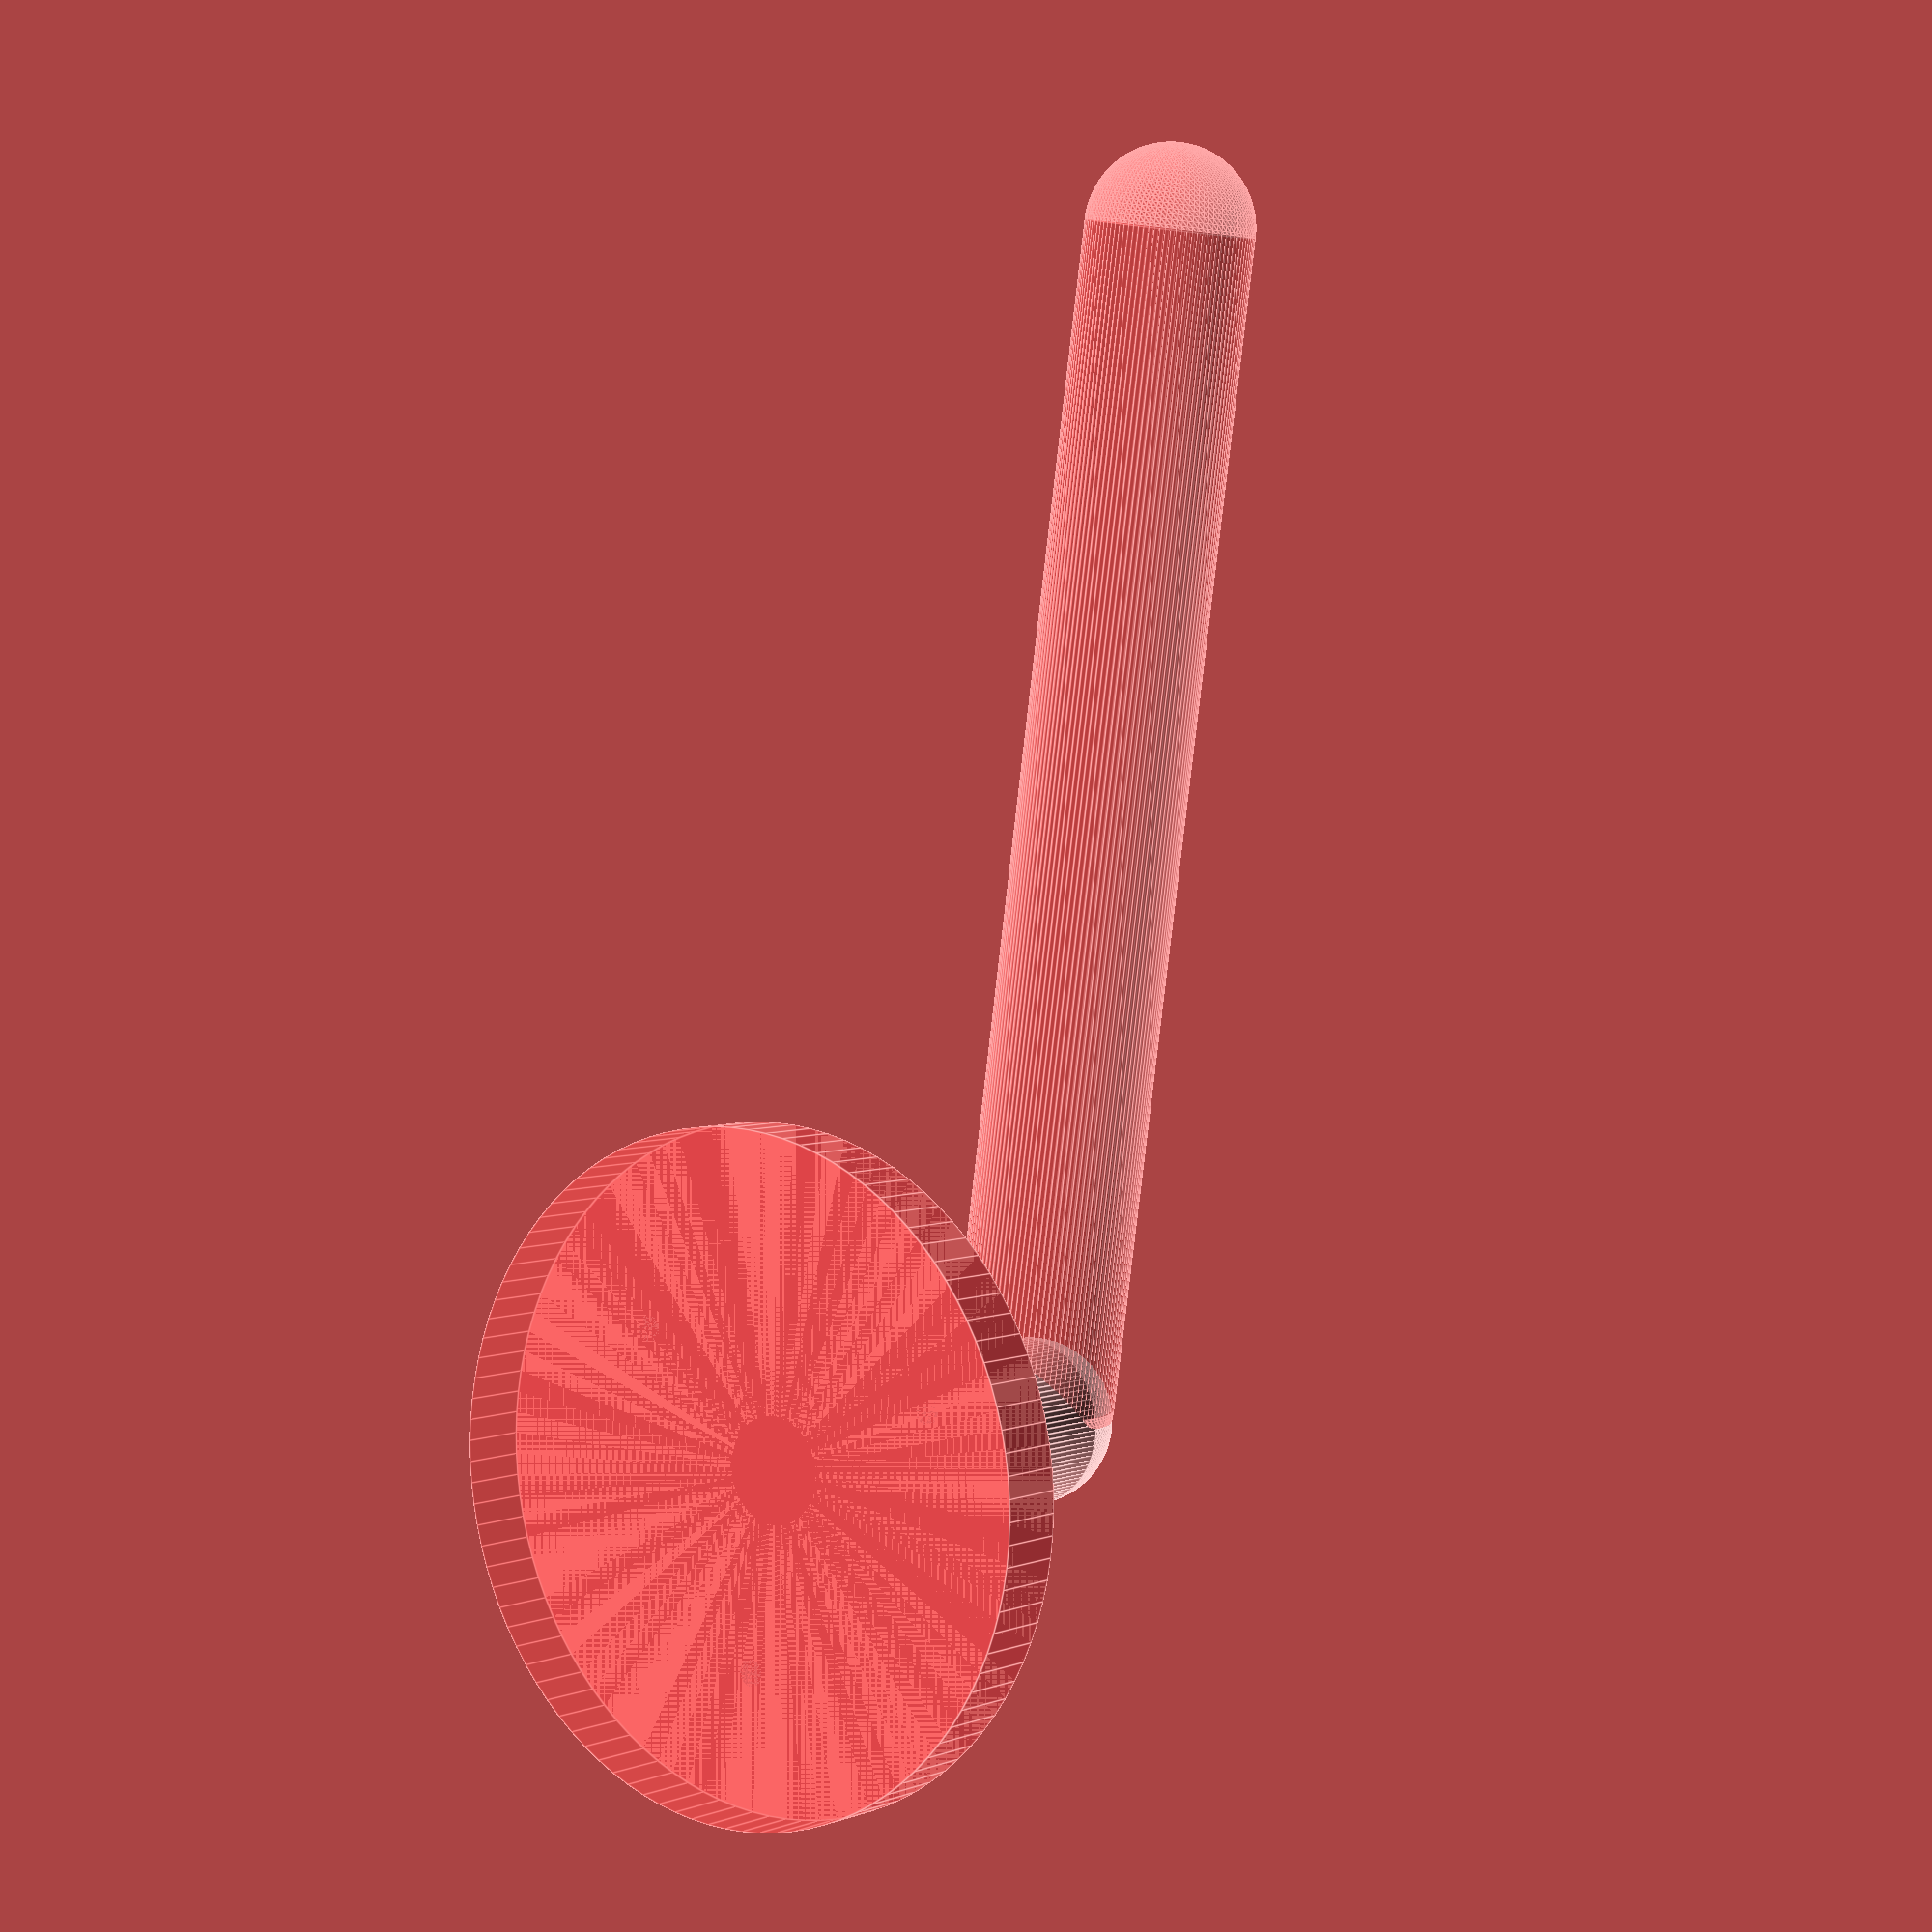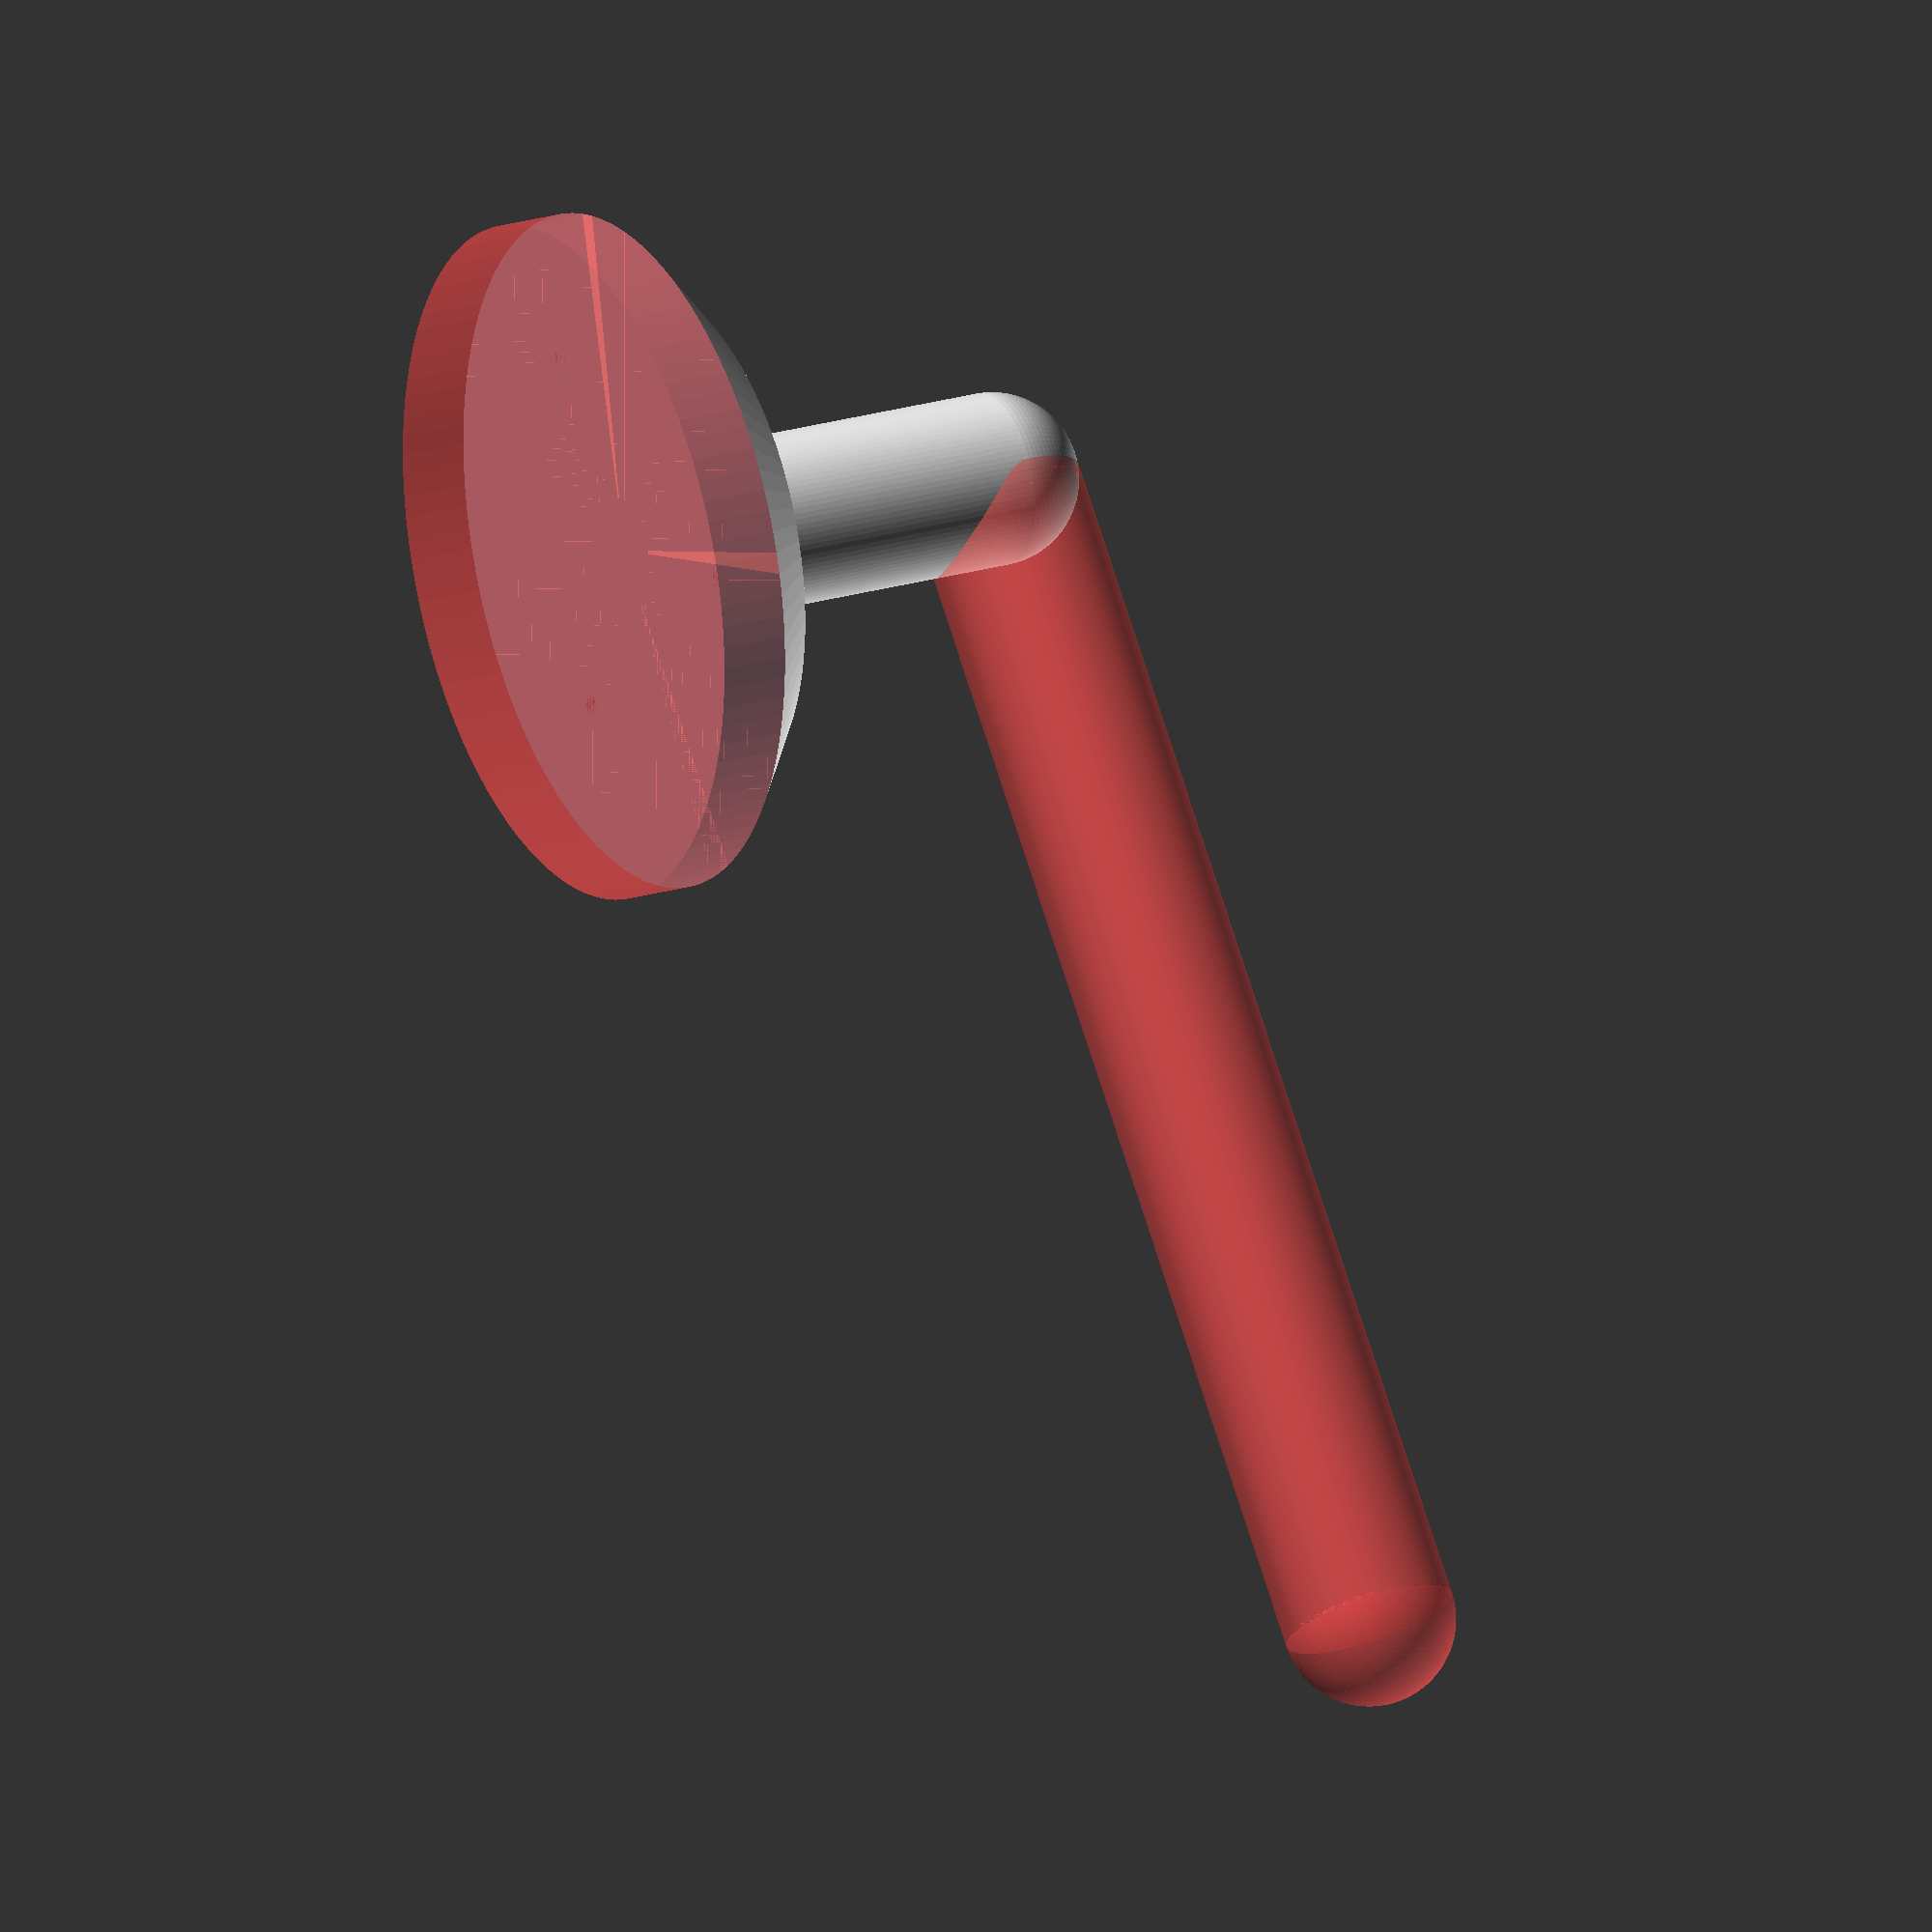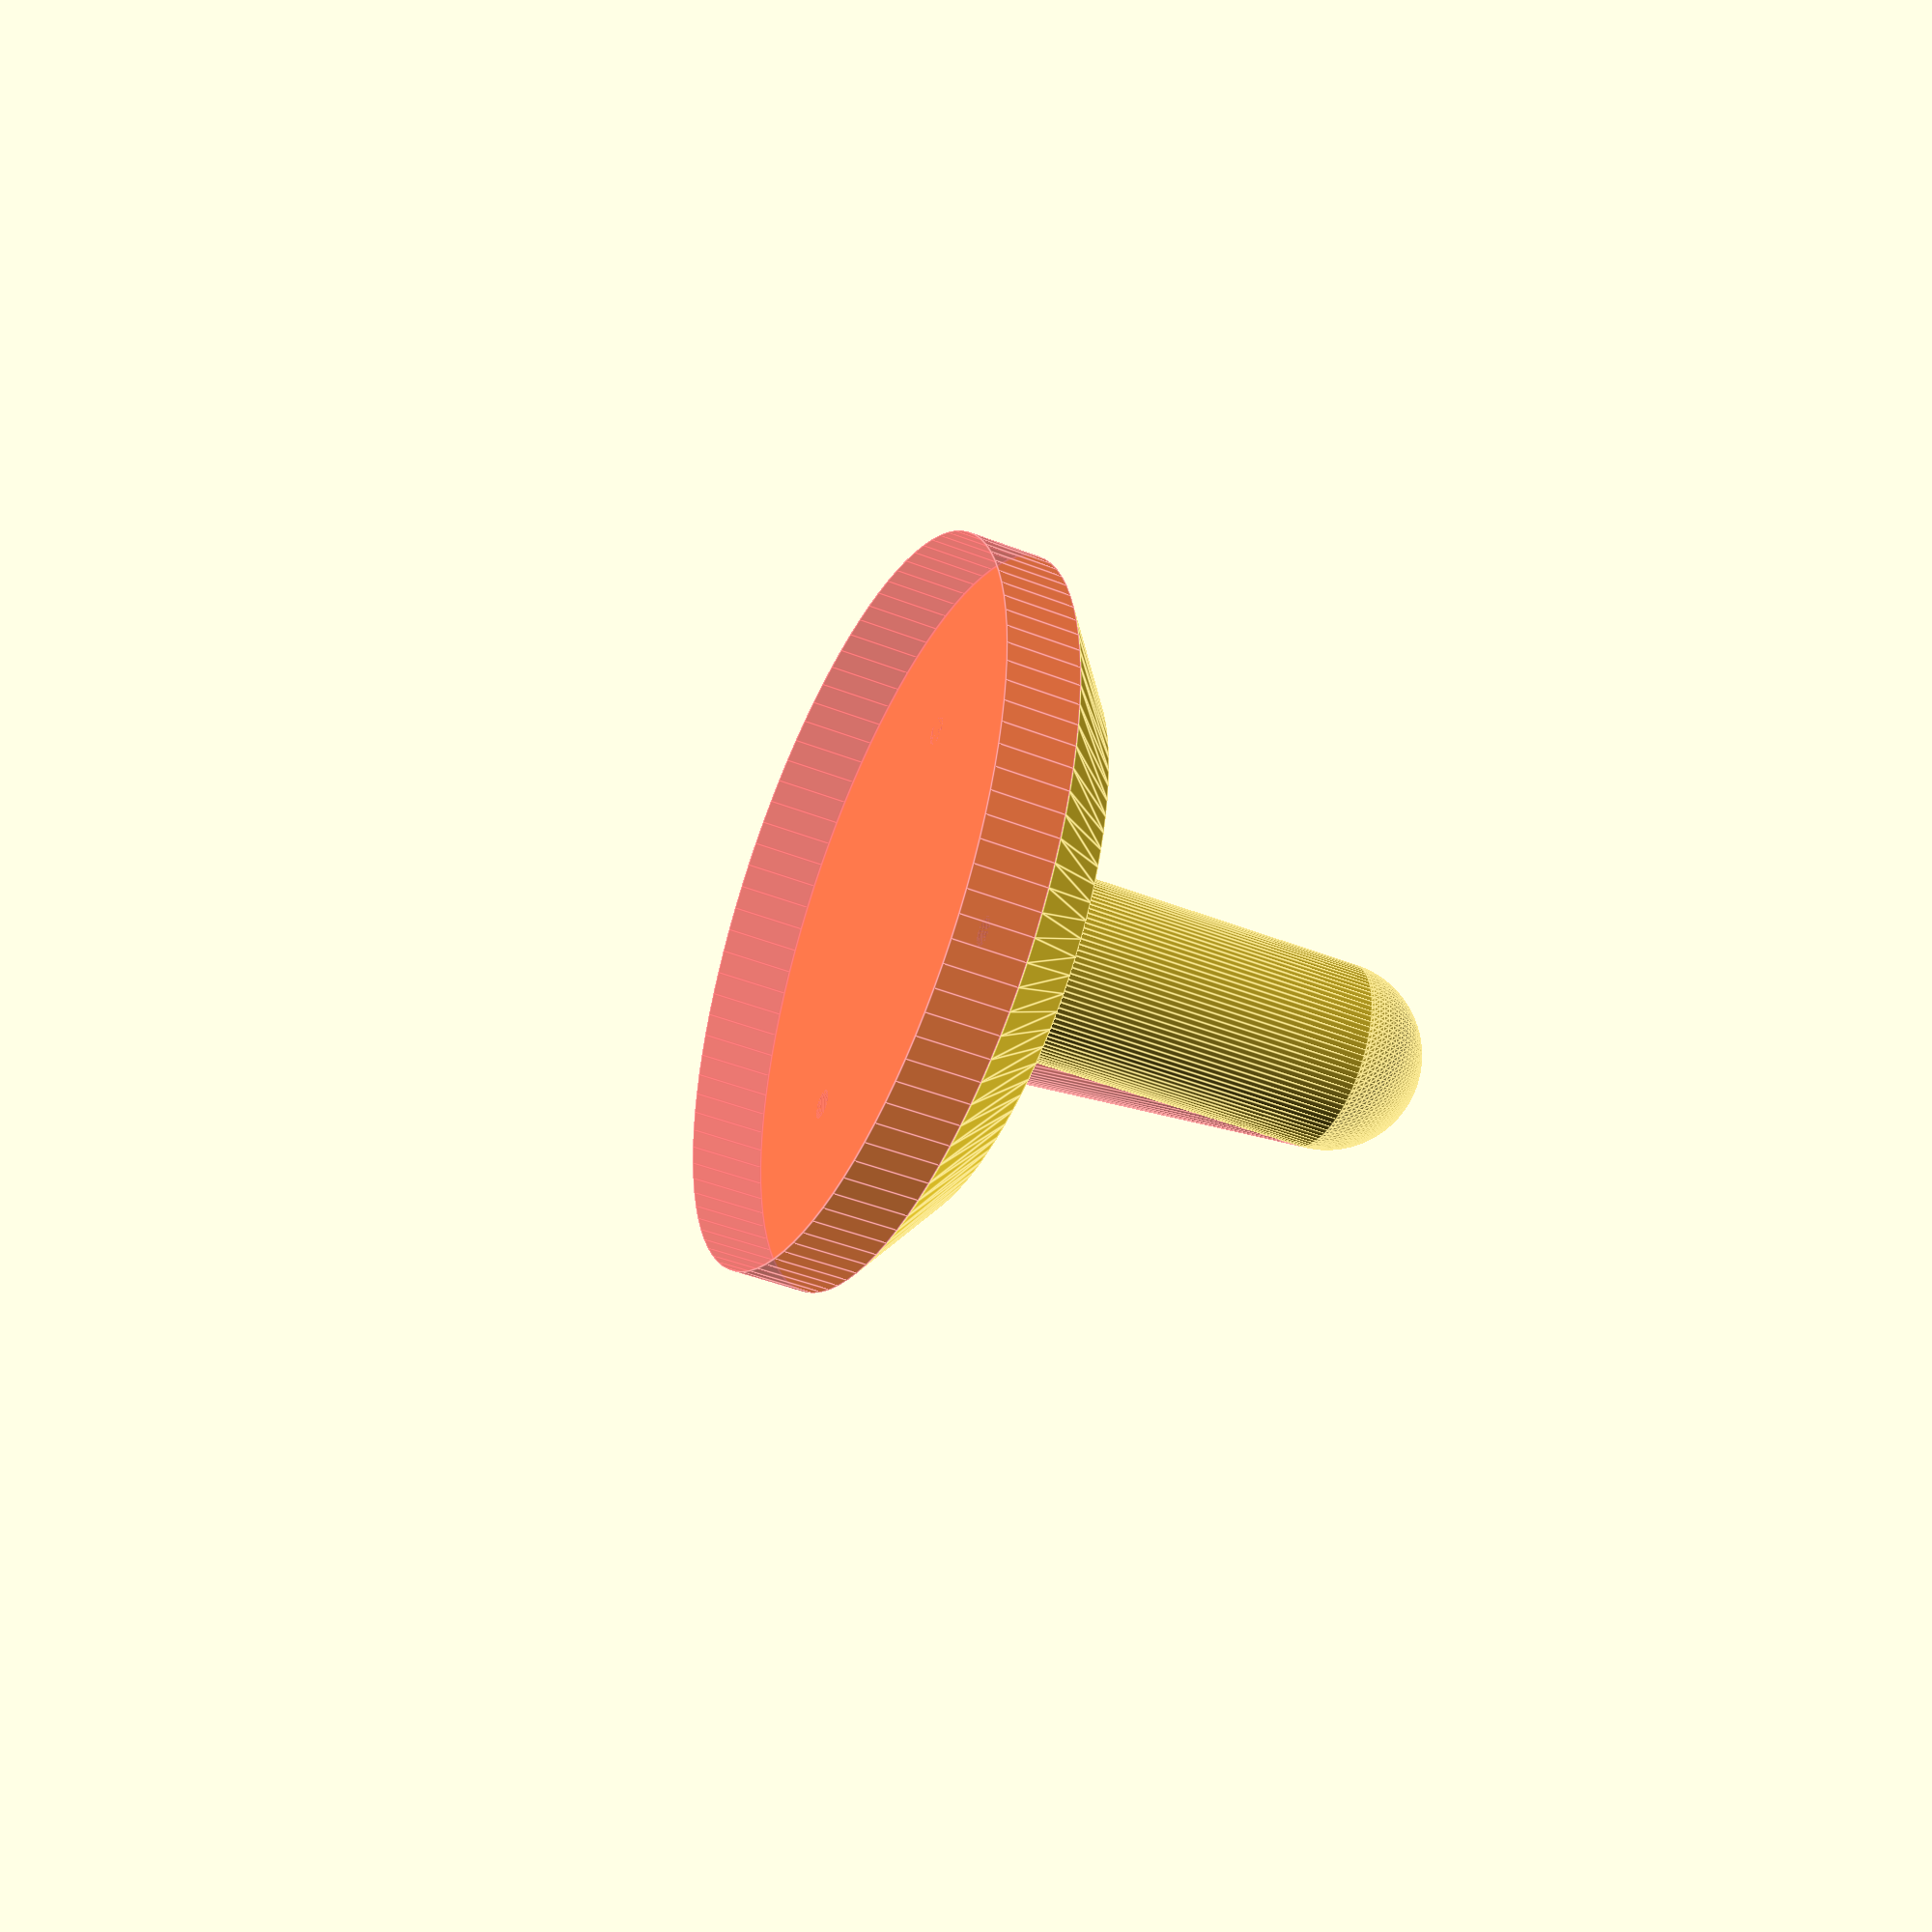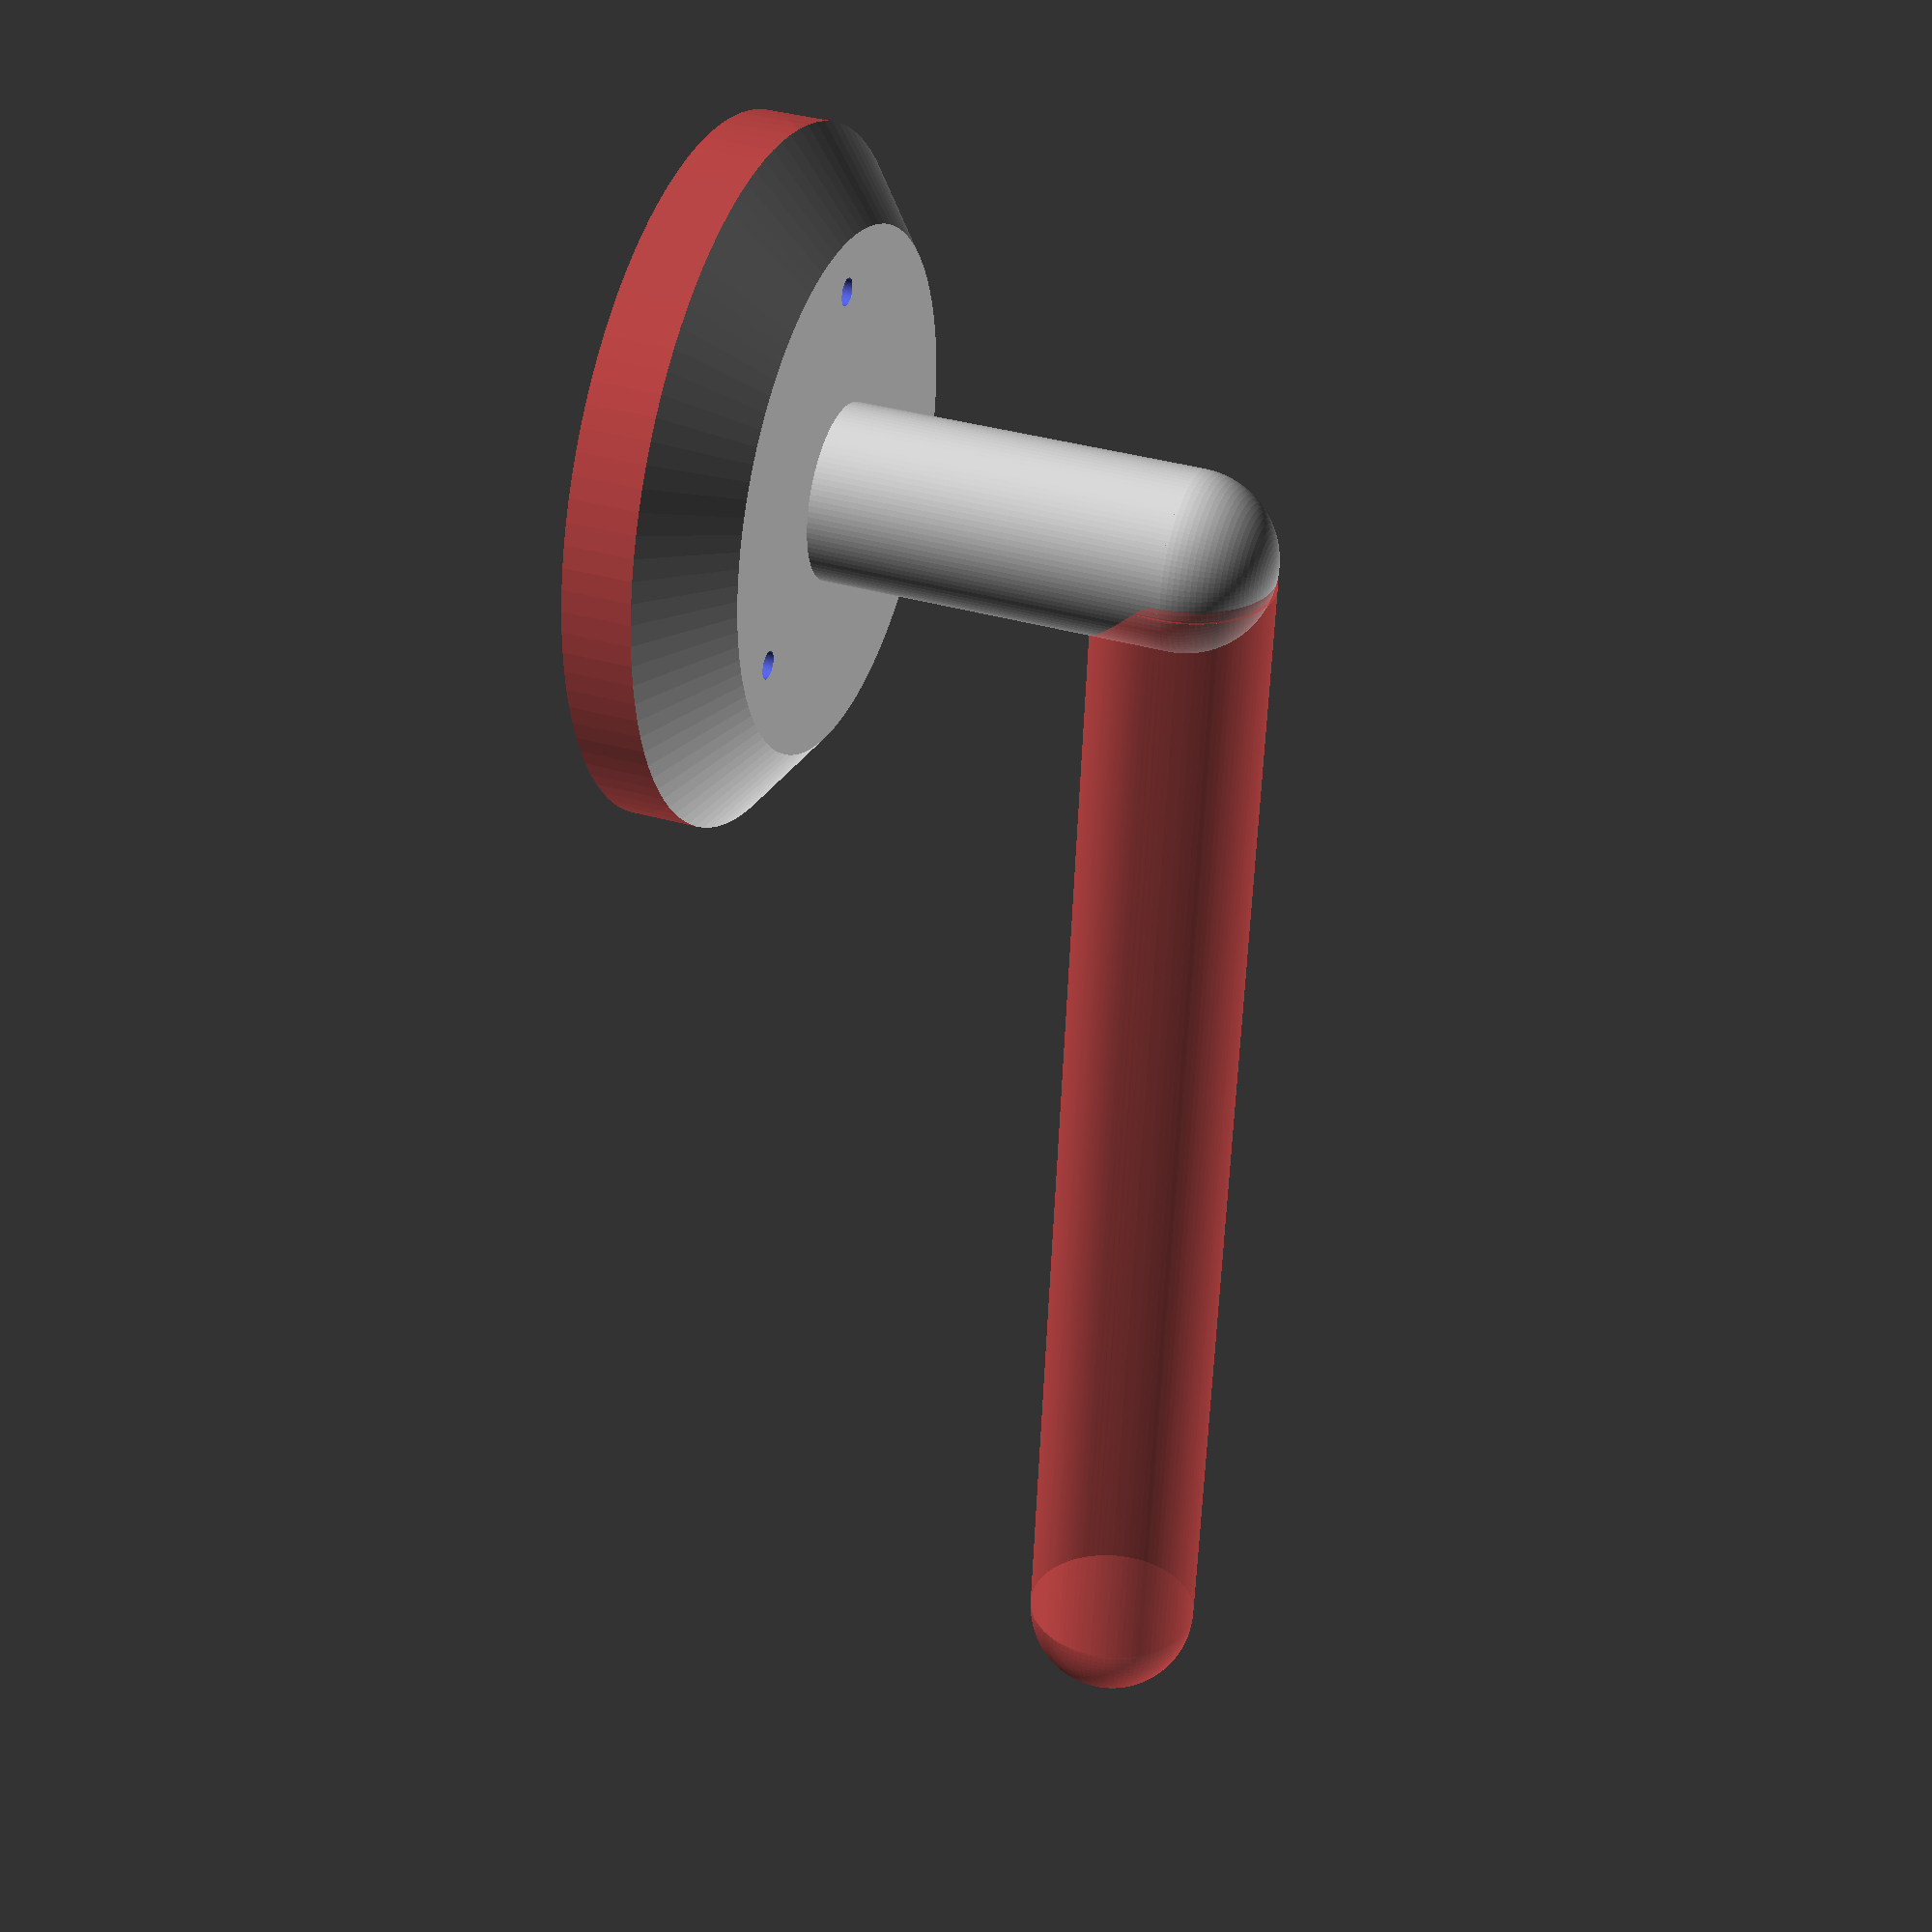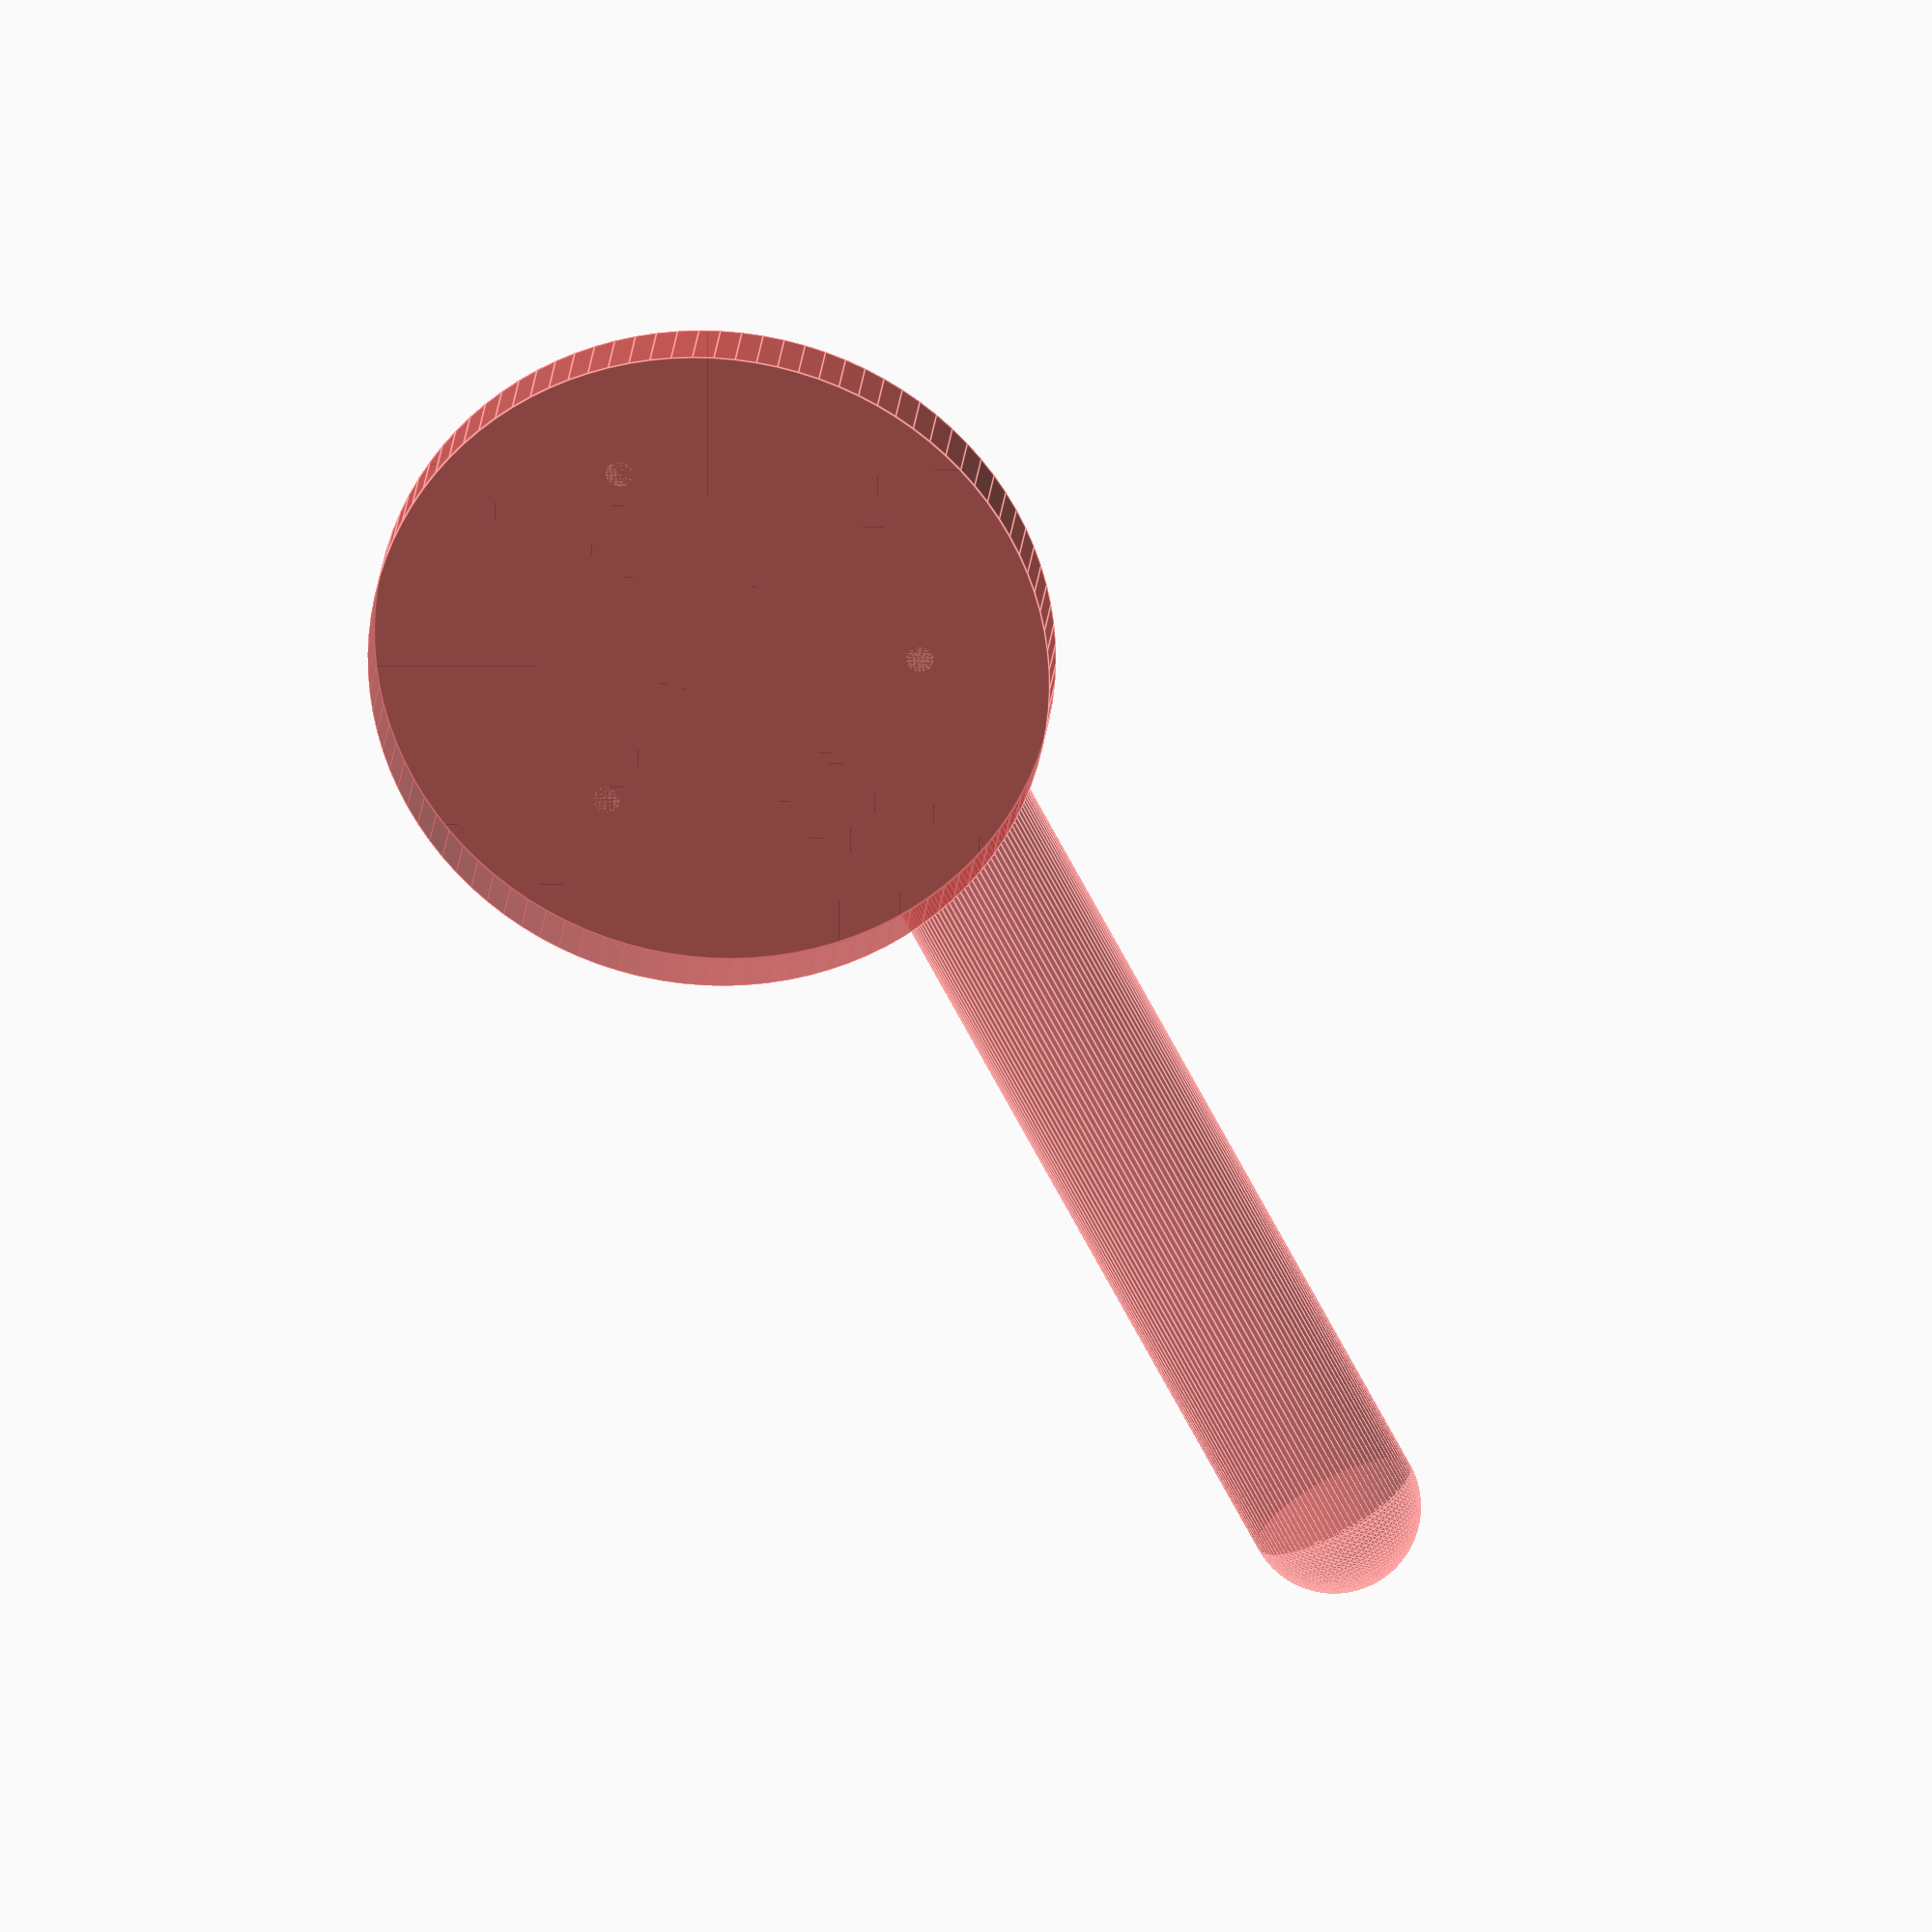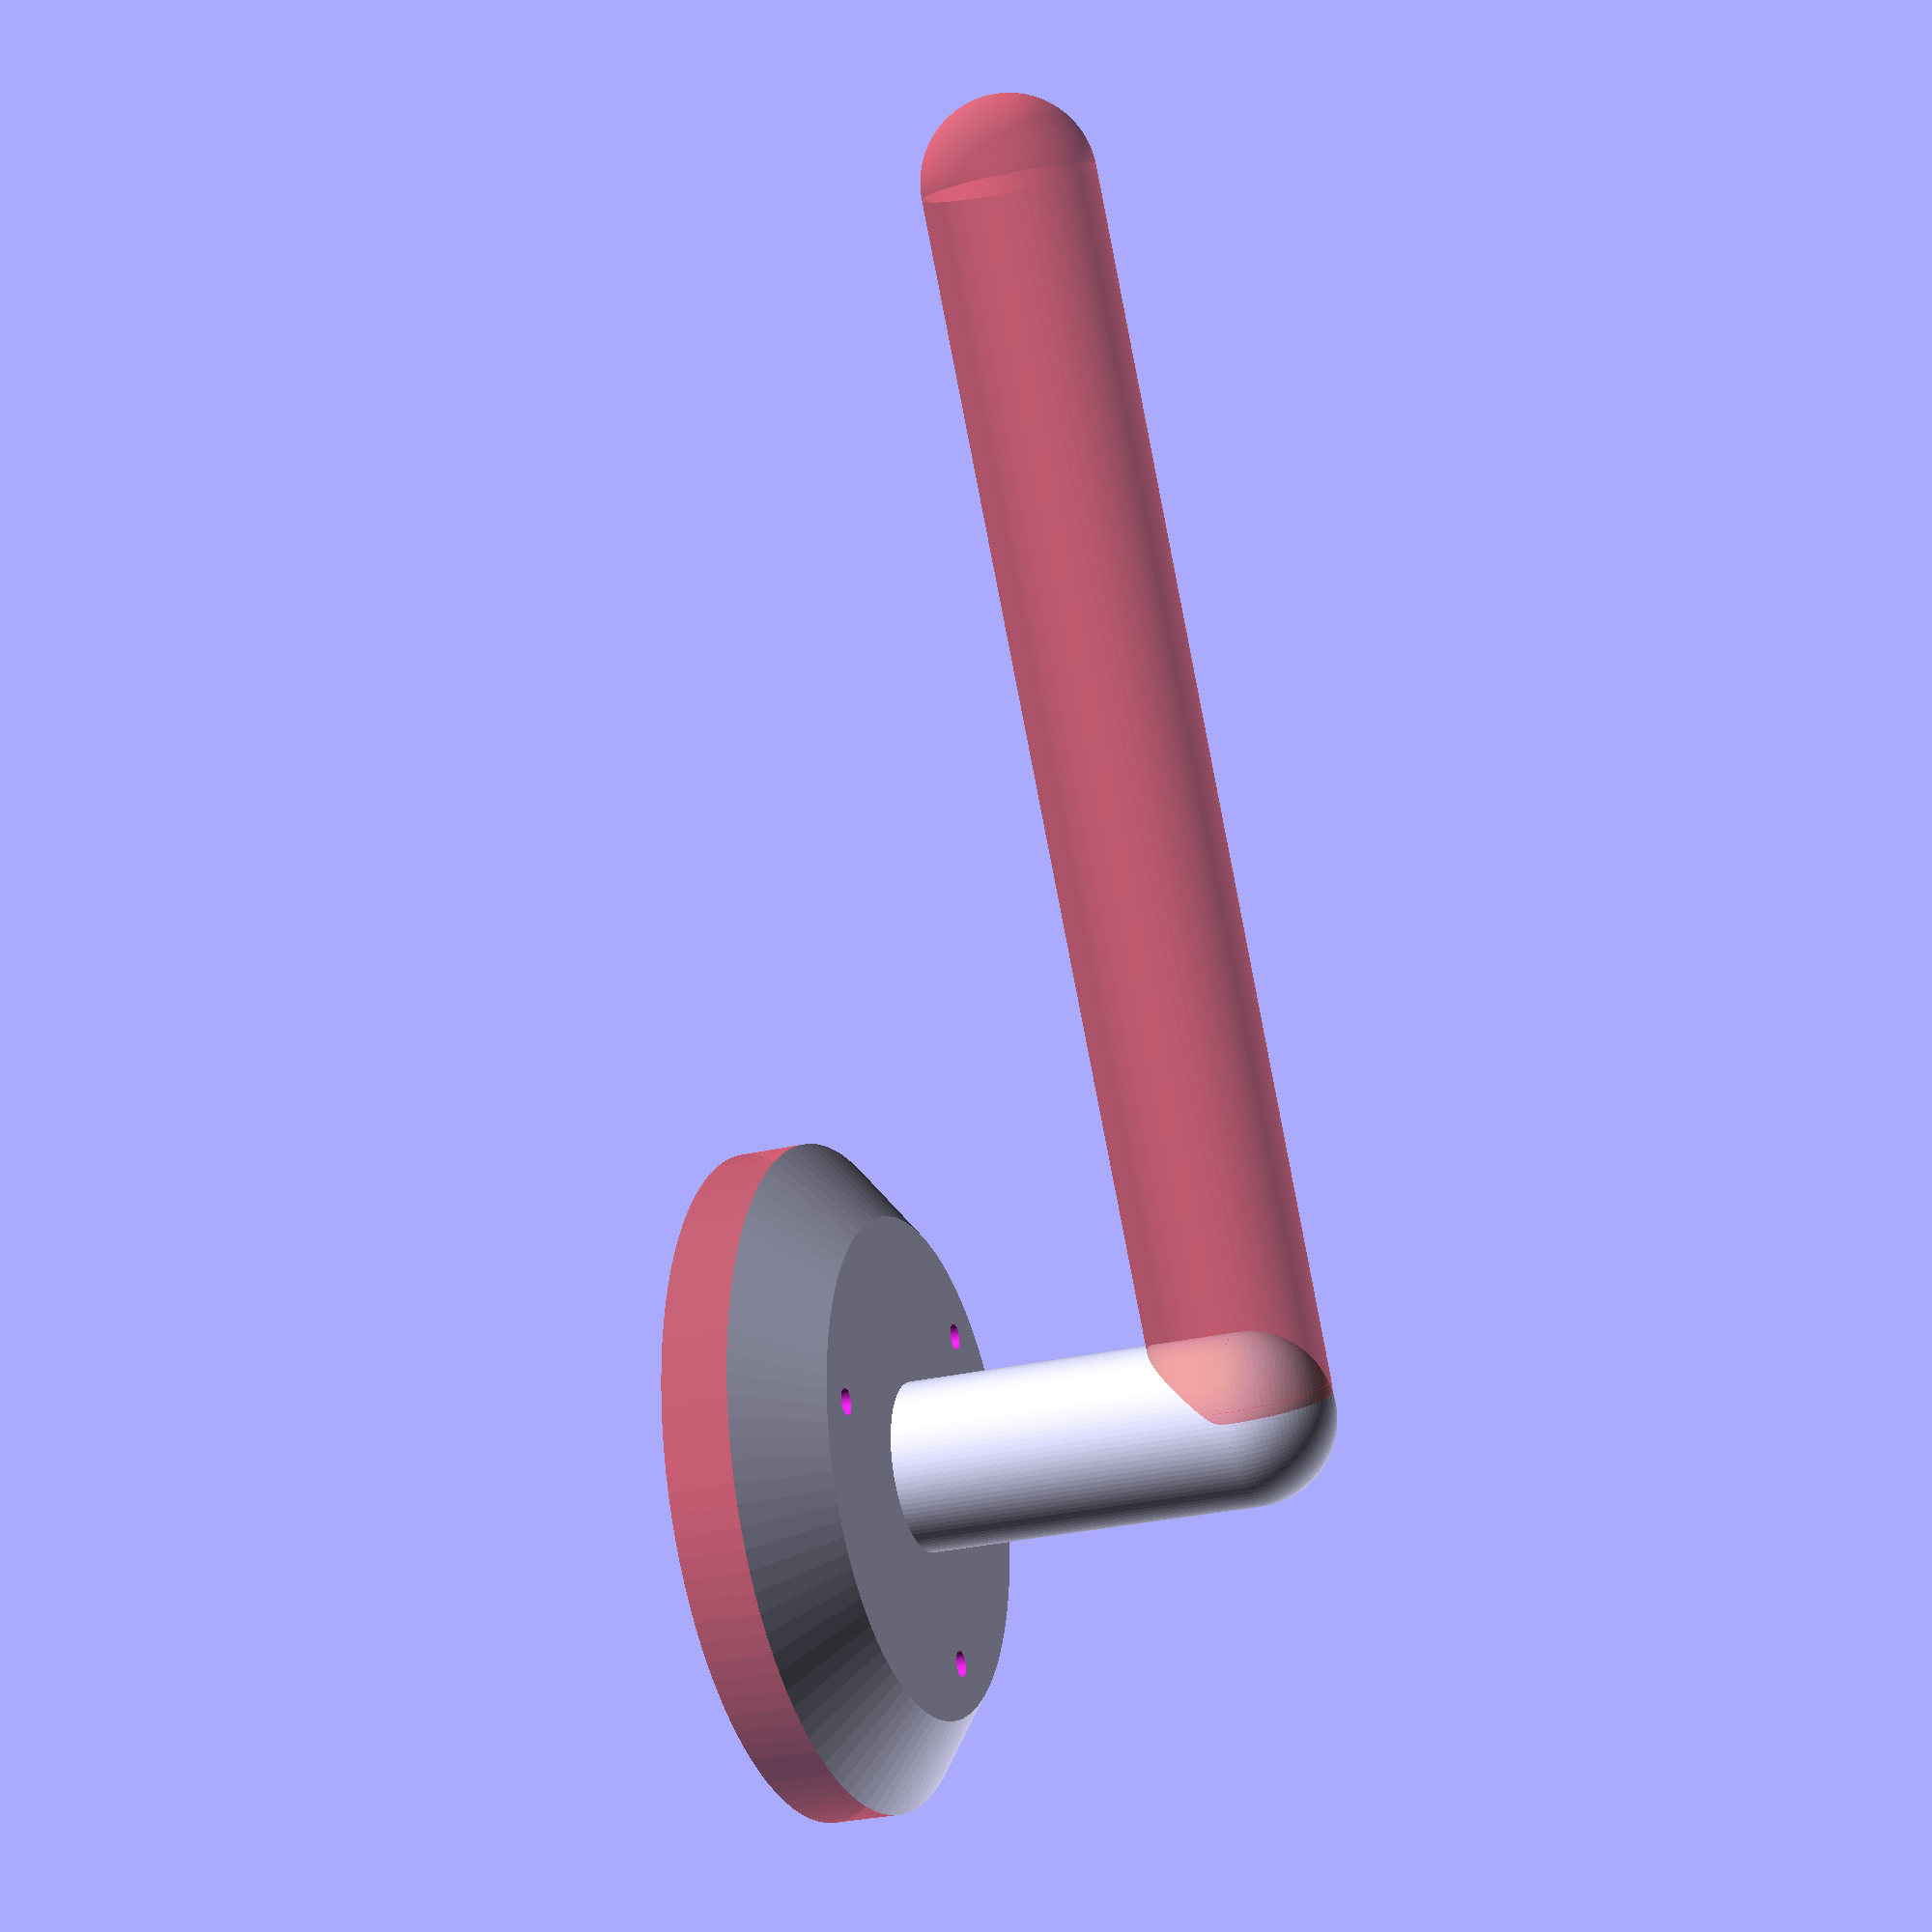
<openscad>

$fn=100;

// make 3 "makeScrewHoles" in a circle 
module makeScrewHoles(h, dia,  screw_dia)
{
    offset = 90;
    for (spin = [0: 1: 2])
    {
        echo("screw hole at  = ", spin * 120 + offset, " degrees");
        rotate([0,0,  + spin * 120 + offset]) 
        {
            translate([dia/2,0,0])
            // move post to this location
            cylinder(d = screw_dia, h = h); // make one post
        }
    }
}

module minion(height, diameter)
{
    union()
    {
        cylinder(h=height, d=diameter);
        sphere(d = diameter);
        translate([0, 0, height])
        sphere(d = diameter);
    }
}
thick = 10;
hole_diameter = 5/32 * 25.4;      // size of screws for lid (0=no screws)
base_diameter = 50;
post_diameter =  (1 ) * 25.4 ; // 1 3/8 other
post_up = 2 * 25.4;
post_across = 7 * 25.4;
post_height = 25.4;

{
    difference()
    {
        union()
        {
            cylinder(thick, r1=base_diameter, r2=base_diameter * 3/4);

            // post up
            translate([0,0, thick ])
            {
                minion(post_up, post_diameter);
            }
           // post across
            translate([0, -post_diameter/4 +3, thick + post_up])
            {
               rotate([90,0,0])
               #minion(post_across, post_diameter);
            }
        }
        
        //shave bottom of mount
        translate([0,0, -thick]) 
        #cylinder(h=thick, r=base_diameter);
        difference()
        {
            union()
            {
                makeScrewHoles(thick+1, base_diameter * 1.2, hole_diameter);  
            }
            
        }  // box is fully formed
    }    
}

</openscad>
<views>
elev=356.8 azim=171.8 roll=217.7 proj=p view=edges
elev=338.6 azim=40.3 roll=242.0 proj=o view=wireframe
elev=223.7 azim=46.2 roll=294.9 proj=p view=edges
elev=142.7 azim=186.7 roll=249.5 proj=p view=solid
elev=336.4 azim=27.9 roll=185.6 proj=o view=edges
elev=208.4 azim=327.0 roll=249.3 proj=p view=solid
</views>
